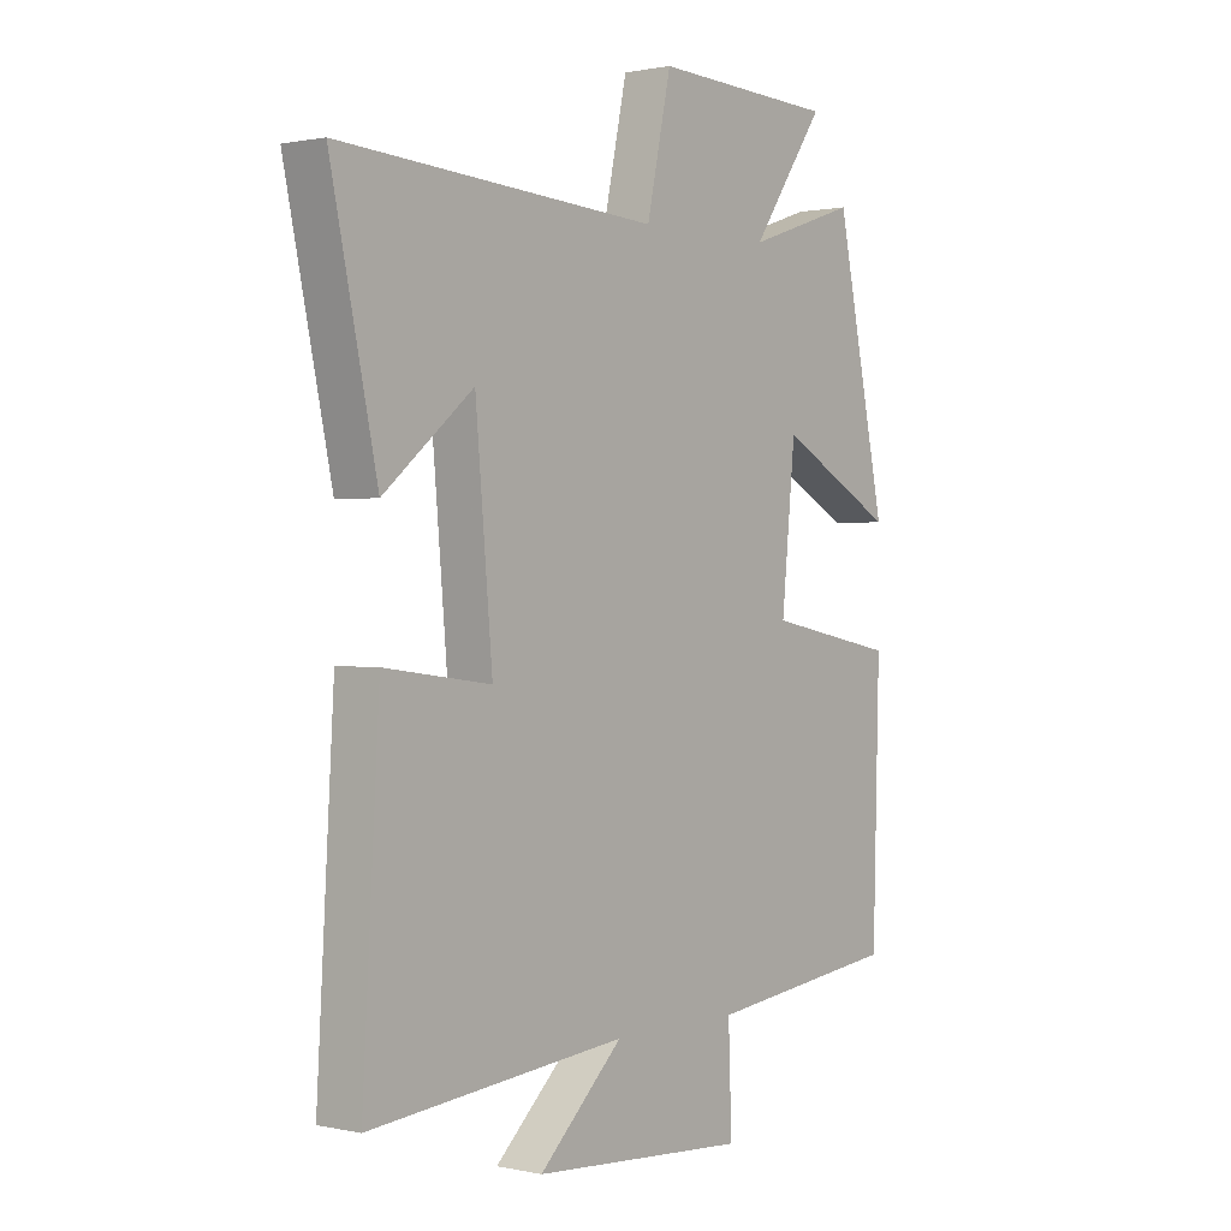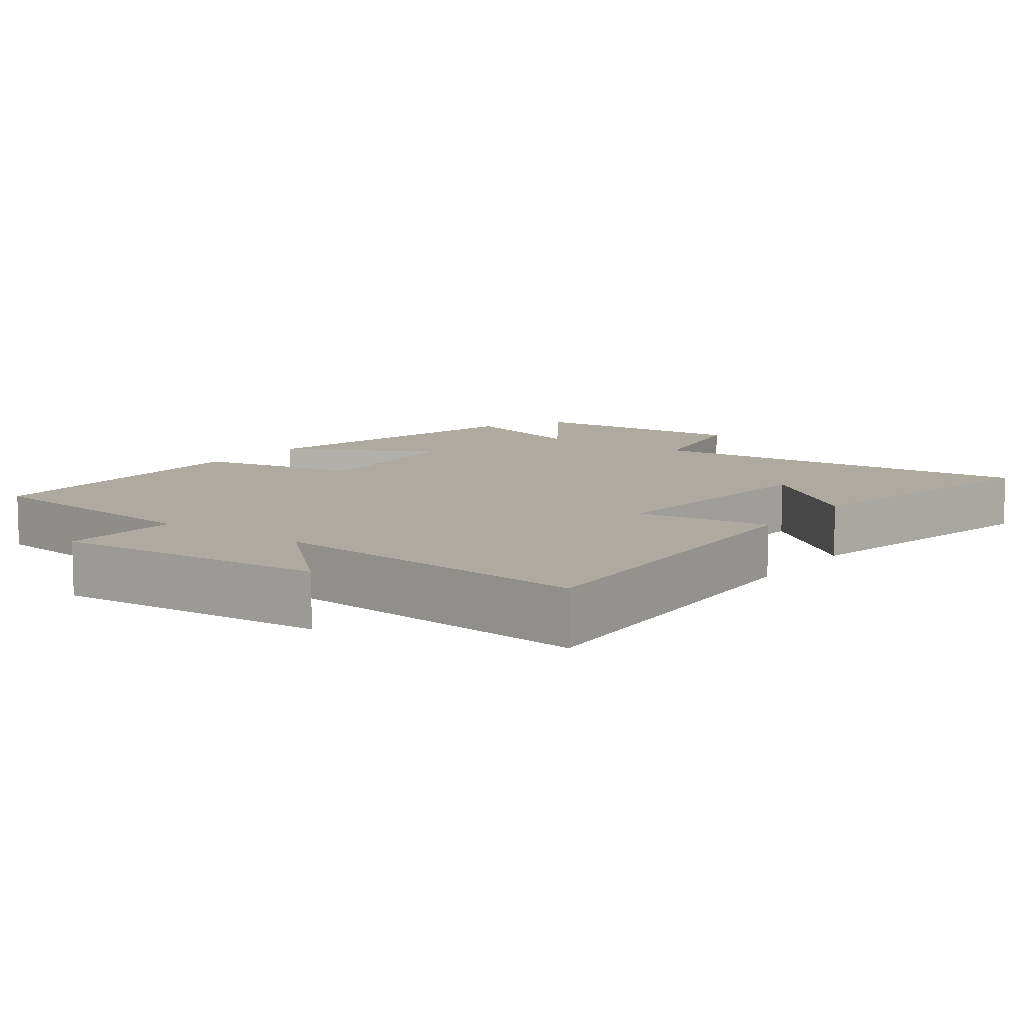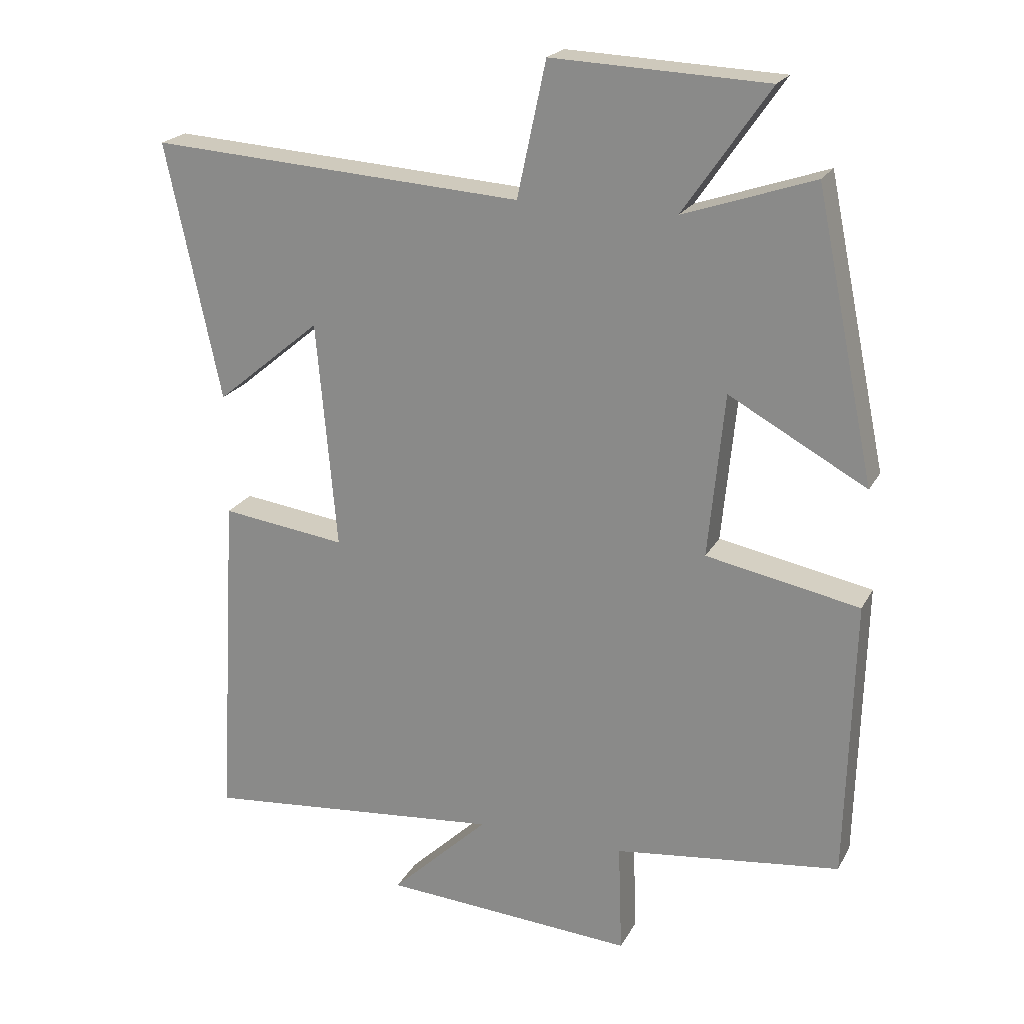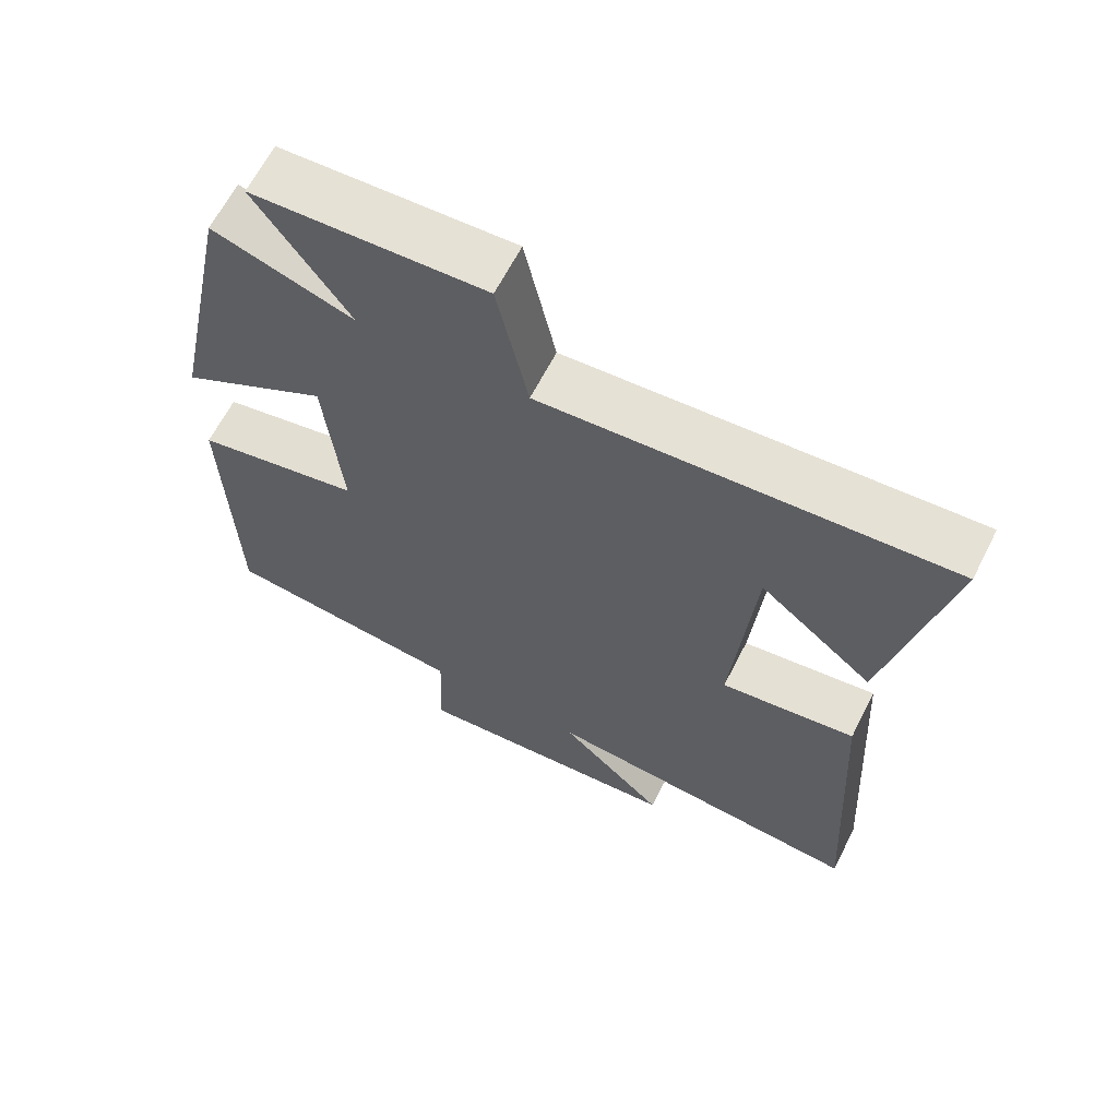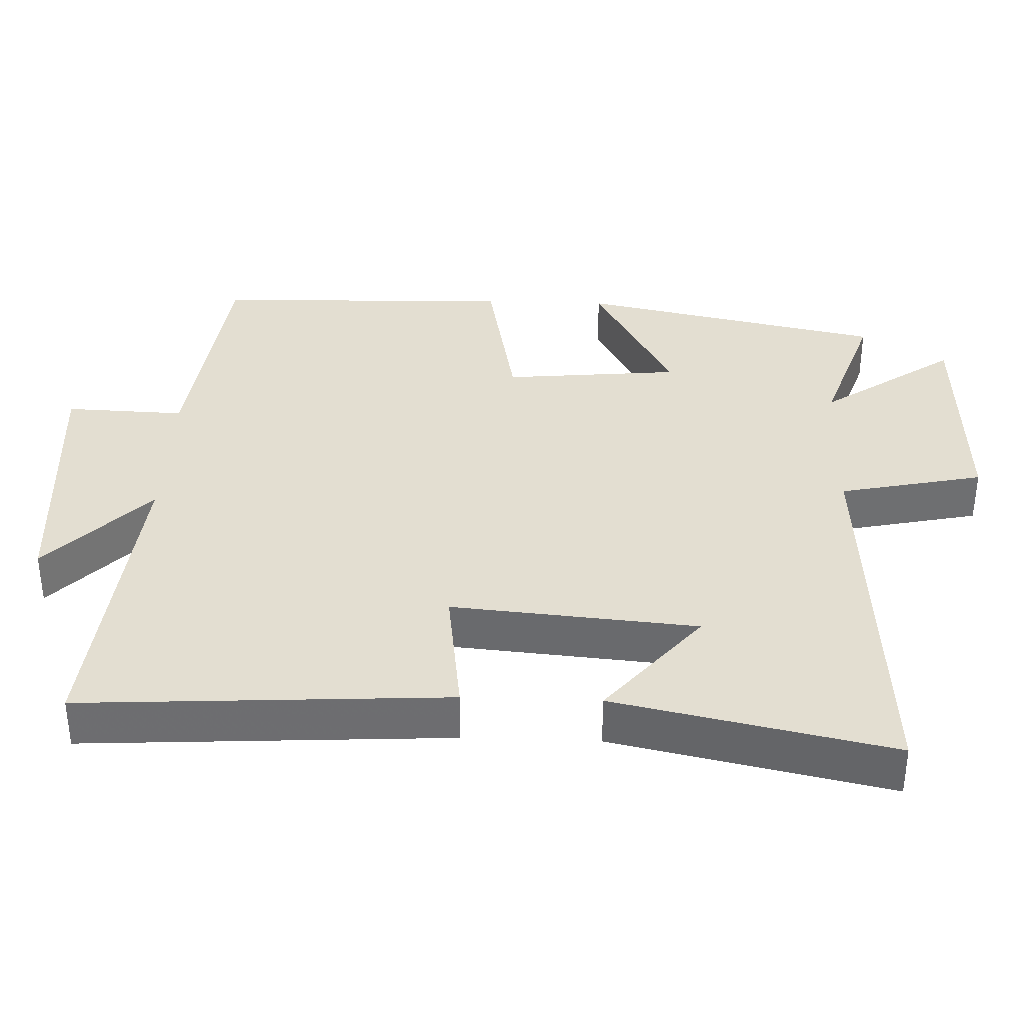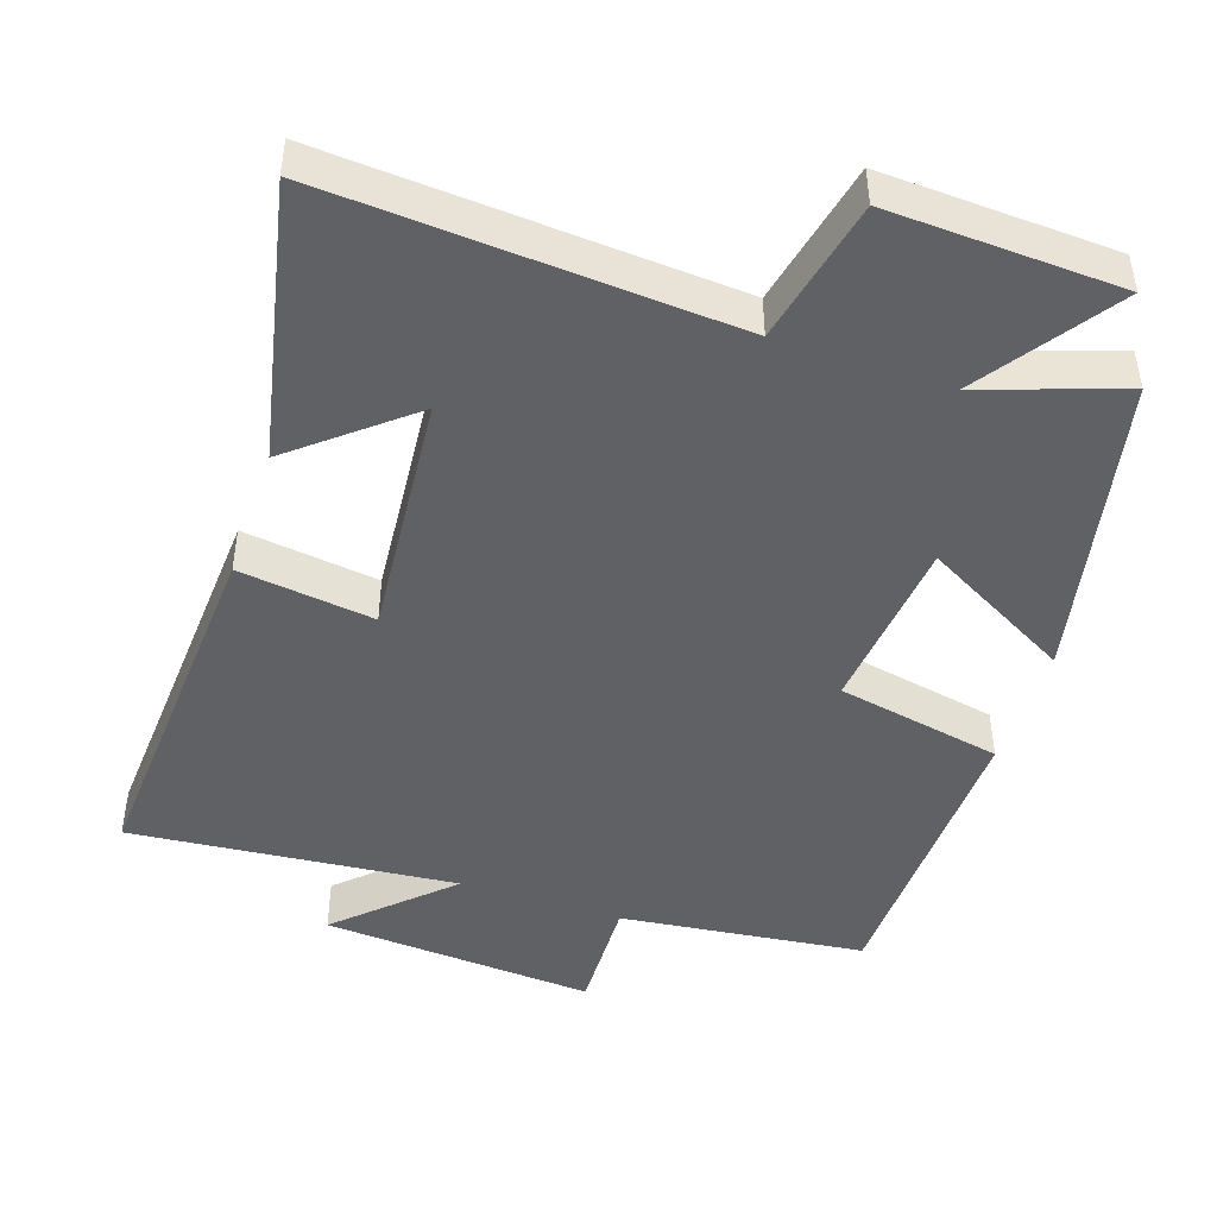
<metadata>
{"format":"obj","ext":"obj","renderer":"f3d","projection":"perspective","resolution":1024,"background":"white","views":[{"elev":0.9,"azim":-51.4,"up":"+Z"},{"elev":9.5,"azim":-143.9,"up":"+Y"},{"elev":21.3,"azim":21.5,"up":"+Z"},{"elev":64.2,"azim":-153.0,"up":"+Z"},{"elev":36.0,"azim":-87.9,"up":"+Y"},{"elev":-46.3,"azim":-18.6,"up":"+Y"}]}
</metadata>
<code>
v 0.489 0.07 -0.459
v 0.149 0.07 -0.5
v 0.155 0.07 -0.667
v -0.225 0.07 -0.641
v -0.077 0.07 -0.5
v -0.53 0.07 -0.543
v -0.5 0.07 -0.034
v -0.312 0.07 -0.059
v -0.342 0.07 0.283
v -0.5 0.07 0.152
v -0.582 0.07 0.537
v -0.02 0.07 0.5
v 0.023 0.07 0.701
v 0.345 0.07 0.687
v 0.216 0.07 0.5
v 0.411 0.07 0.566
v 0.5 0.07 0.14
v 0.294 0.07 0.253
v 0.27 0.07 0.007
v 0.5 0.07 -0.038
v 0.489 0 -0.459
v 0.149 0 -0.5
v 0.155 0 -0.667
v -0.225 0 -0.641
v -0.077 0 -0.5
v -0.53 0 -0.543
v -0.5 0 -0.034
v -0.312 0 -0.059
v -0.342 0 0.283
v -0.5 0 0.152
v -0.582 0 0.537
v -0.02 0 0.5
v 0.023 0 0.701
v 0.345 0 0.687
v 0.216 0 0.5
v 0.411 0 0.566
v 0.5 0 0.14
v 0.294 0 0.253
v 0.27 0 0.007
v 0.5 0 -0.038
f 19 20 1 2
f 18 19 2
f 15 16 17 18
f 15 18 2
f 12 13 14 15
f 12 15 2
f 9 10 11
f 9 11 12
f 12 2 3
f 9 12 3
f 8 9 3
f 5 6 7 8
f 3 4 5
f 3 5 8
f 22 21 40 39
f 22 39 38
f 38 37 36 35
f 22 38 35
f 35 34 33 32
f 22 35 32
f 31 30 29
f 32 31 29
f 23 22 32
f 23 32 29
f 23 29 28
f 28 27 26 25
f 25 24 23
f 28 25 23
f 1 21 22 2
f 2 22 23 3
f 3 23 24 4
f 4 24 25 5
f 5 25 26 6
f 6 26 27 7
f 7 27 28 8
f 8 28 29 9
f 9 29 30 10
f 10 30 31 11
f 11 31 32 12
f 12 32 33 13
f 13 33 34 14
f 14 34 35 15
f 15 35 36 16
f 16 36 37 17
f 17 37 38 18
f 18 38 39 19
f 19 39 40 20
f 20 40 21 1

</code>
